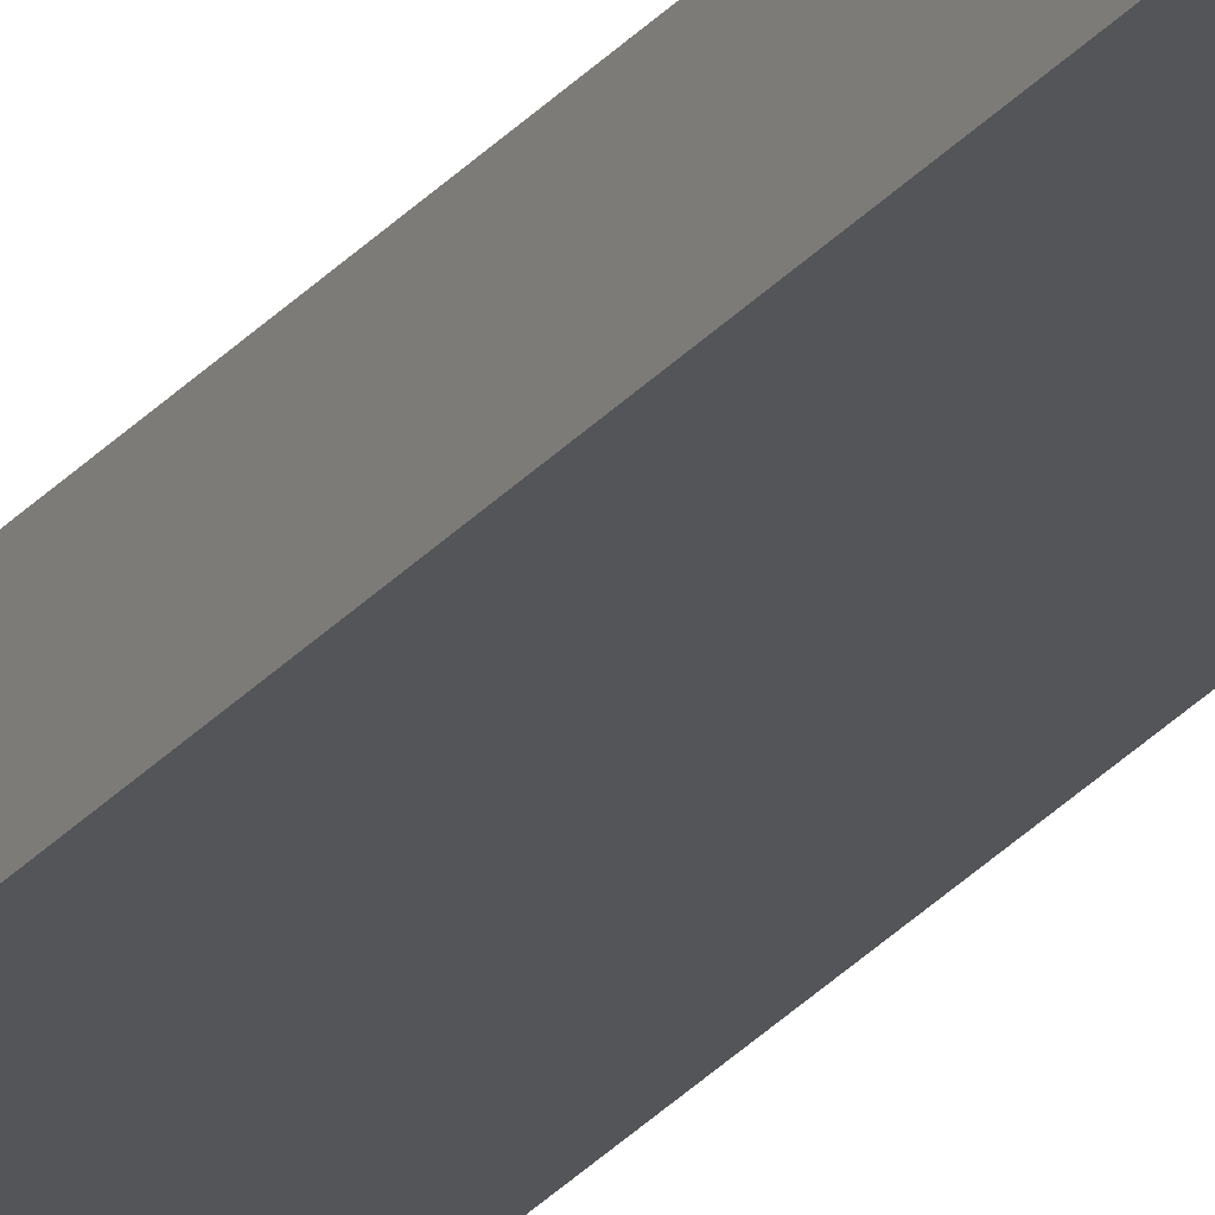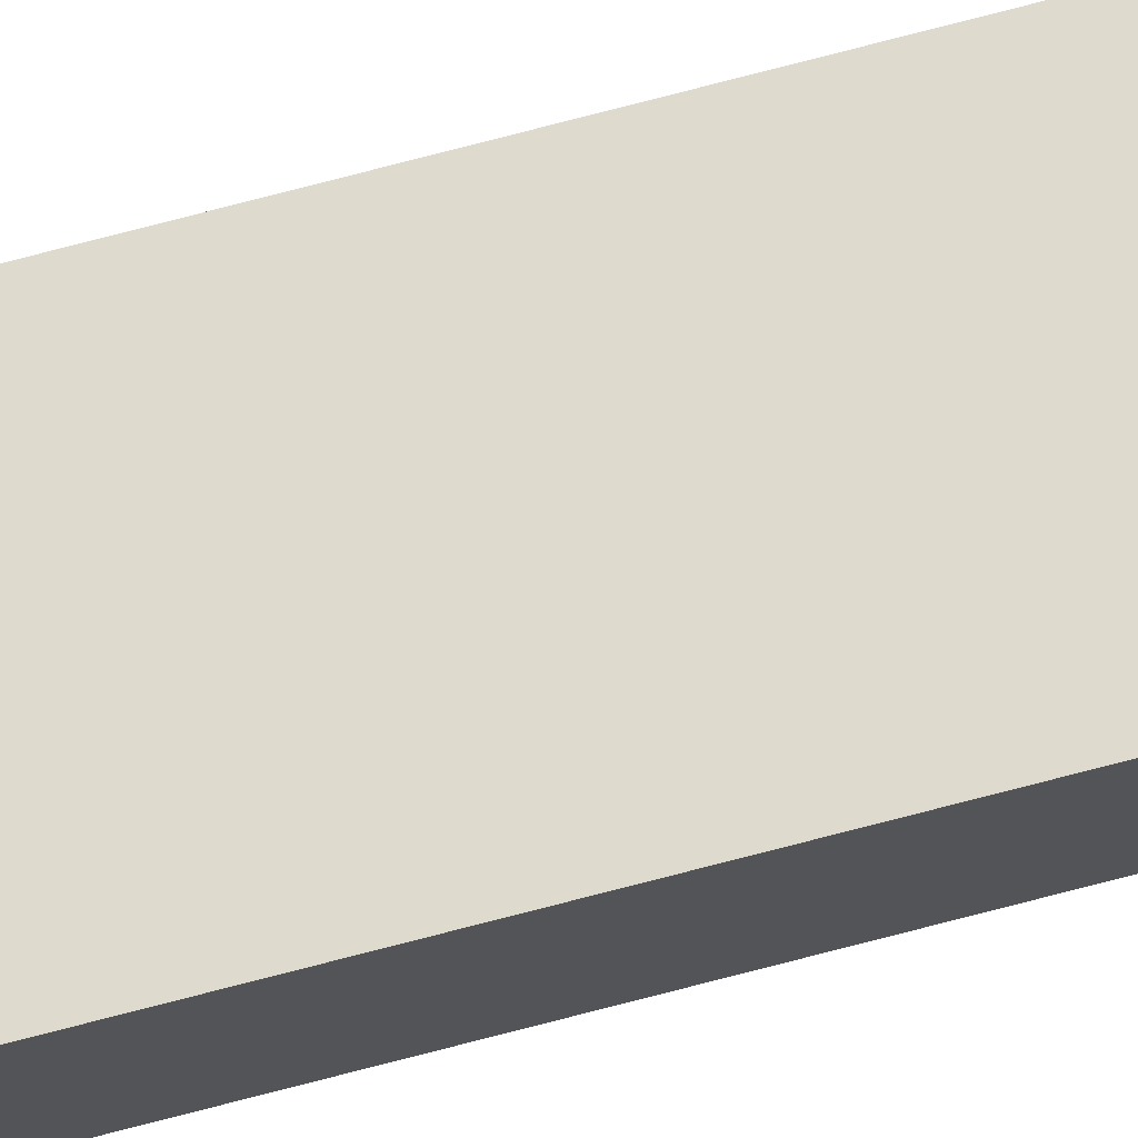
<metadata>
{"format":"obj","ext":"obj","renderer":"f3d","projection":"perspective","resolution":1024,"background":"white","views":[{"elev":-24.0,"azim":-27.8,"up":"+Z"},{"elev":71.3,"azim":-104.9,"up":"+Z"}]}
</metadata>
<code>
o GVC/GVC_5/ID592#ID592
v -0.1893 -0.5569 -0.03386
v -0.2052 0.5957 -0.03386
v -0.1893 0.5957 -0.03386
v -0.2052 -0.5569 -0.03386
v -0.2052 -0.5569 -0.03386
v -0.1893 -0.5569 -0.03386
v -0.2052 0.5957 -0.03386
v -0.1893 0.5957 -0.03386
v -0.1893 0.5957 -0.02656
v -0.1893 -0.5569 -0.03386
v -0.1893 0.5957 -0.03386
v -0.1893 -0.5569 -0.02656
v -0.1893 -0.5569 -0.02656
v -0.1893 0.5957 -0.02656
v -0.1893 -0.5569 -0.03386
v -0.1893 0.5957 -0.03386
v -0.2052 -0.5569 -0.02656
v -0.2052 0.5957 -0.03386
v -0.2052 -0.5569 -0.03386
v -0.2052 0.5957 -0.02656
v -0.2052 0.5957 -0.02656
v -0.2052 -0.5569 -0.02656
v -0.2052 0.5957 -0.03386
v -0.2052 -0.5569 -0.03386
v -0.2052 -0.5569 -0.02656
v -0.1893 0.5957 -0.02656
v -0.2052 0.5957 -0.02656
v -0.1893 -0.5569 -0.02656
v -0.1893 -0.5569 -0.02656
v -0.2052 -0.5569 -0.02656
v -0.1893 0.5957 -0.02656
v -0.2052 0.5957 -0.02656
f 1 2 3
f 2 1 4
f 5 6 7
f 8 7 6
f 9 10 11
f 10 9 12
f 13 14 15
f 16 15 14
f 17 18 19
f 18 17 20
f 21 22 23
f 24 23 22
f 25 26 27
f 26 25 28
f 29 30 31
f 32 31 30

</code>
